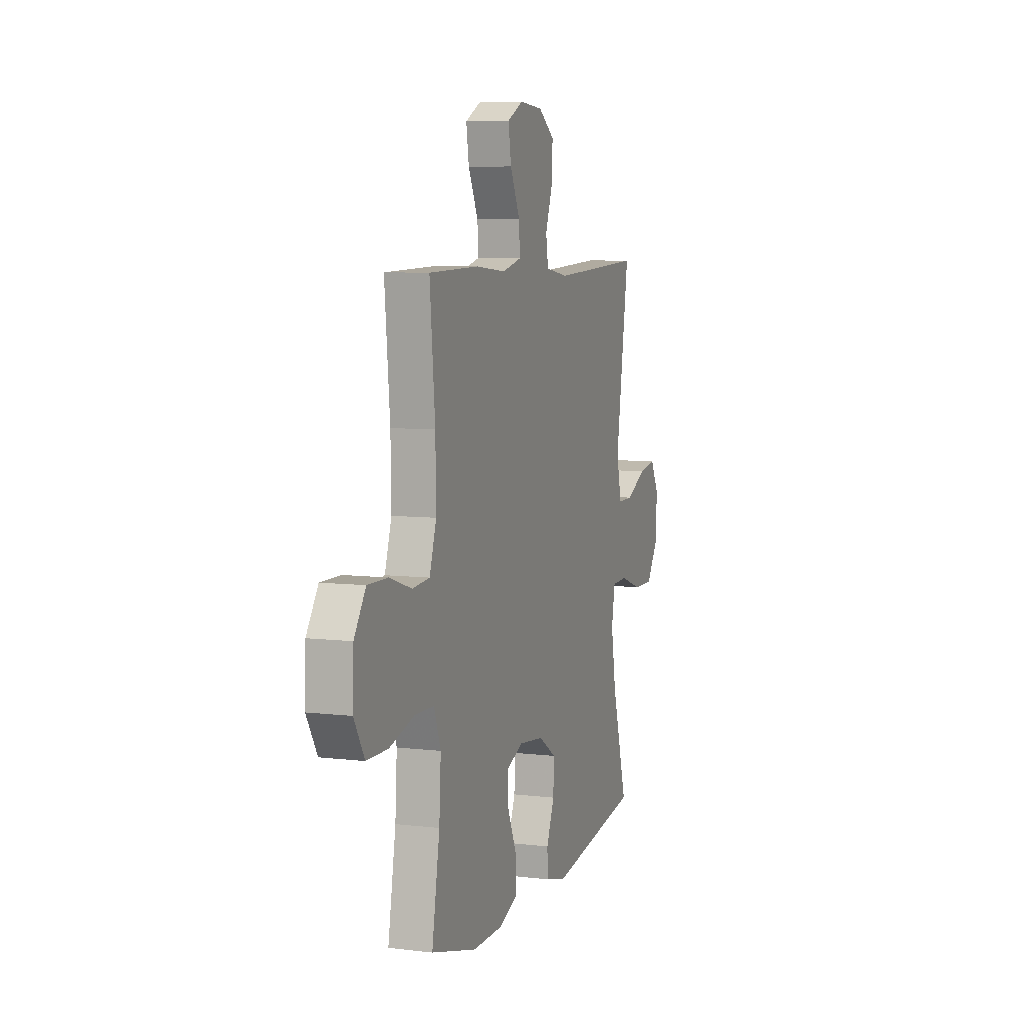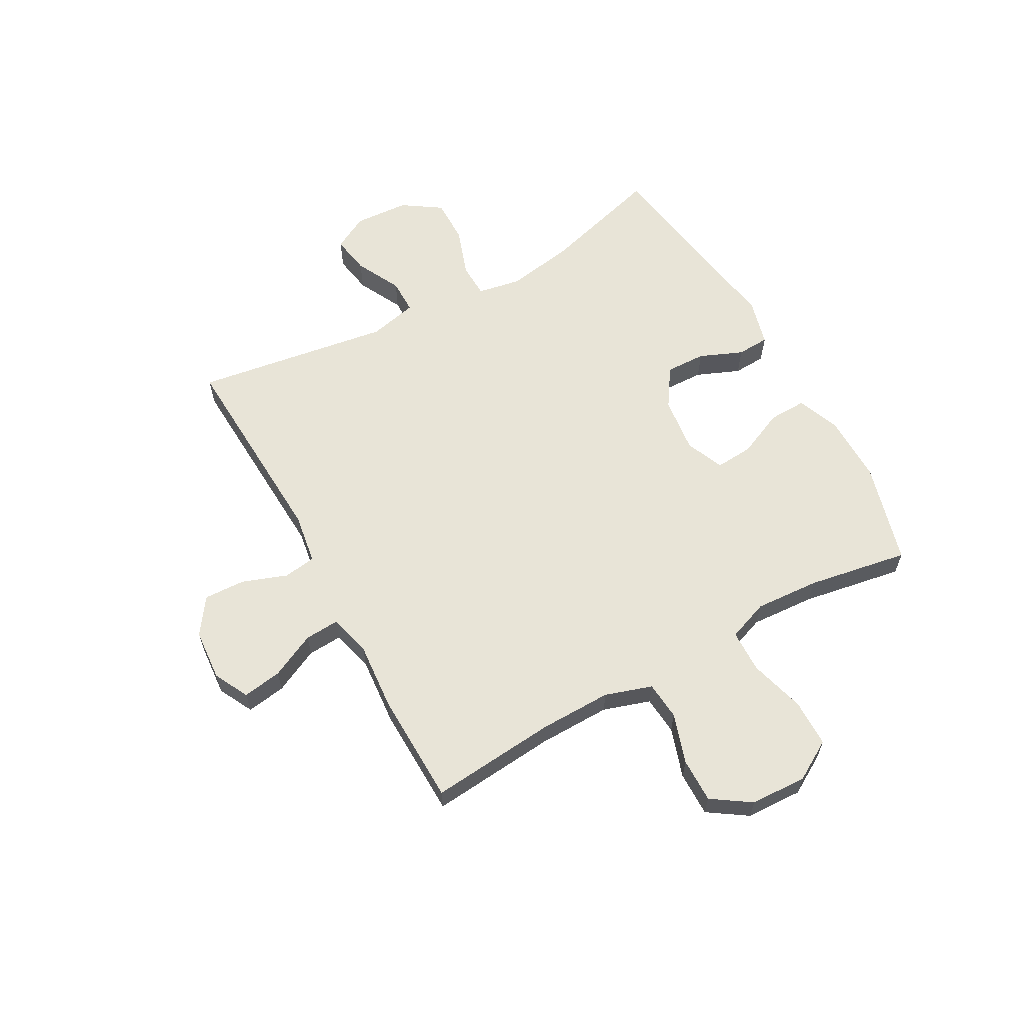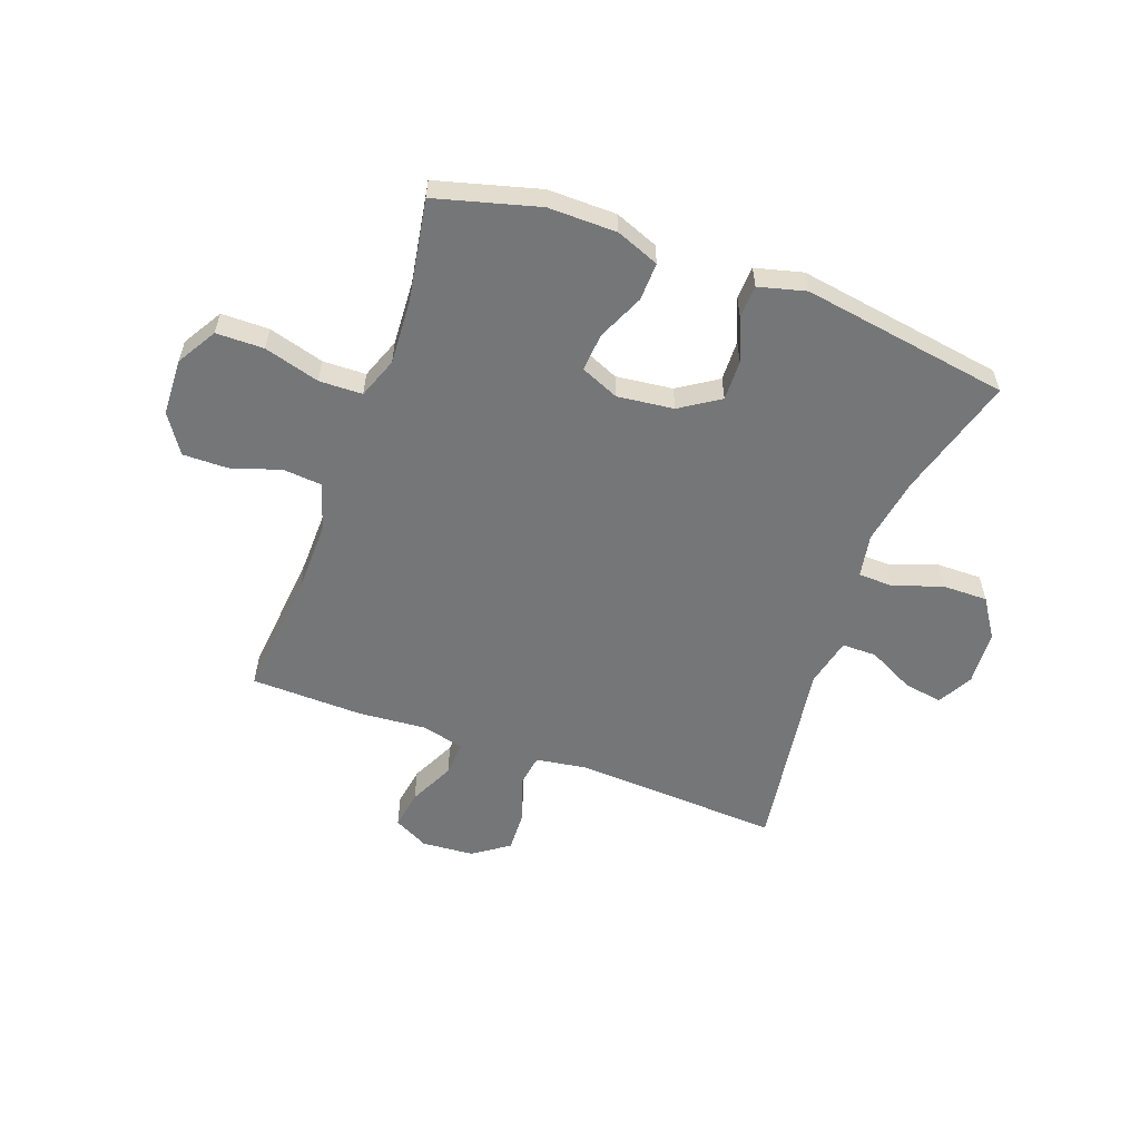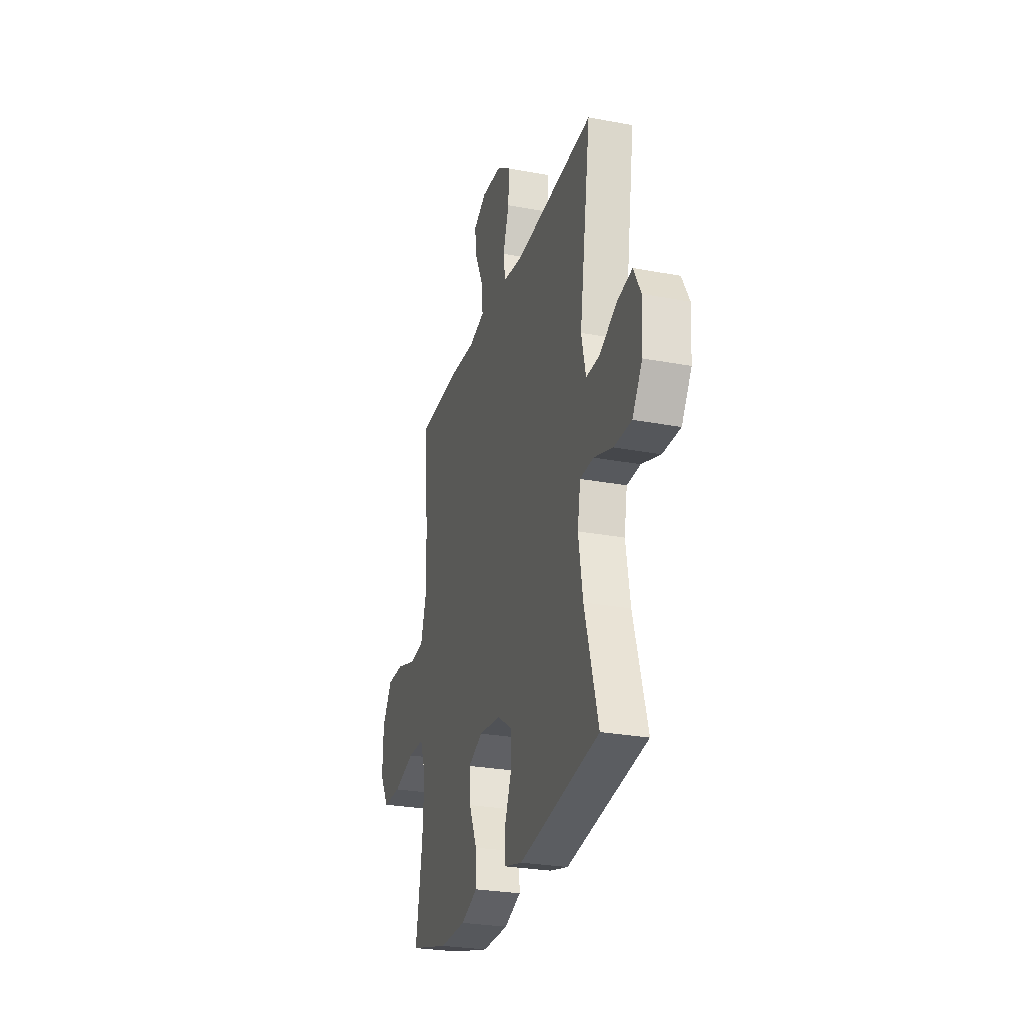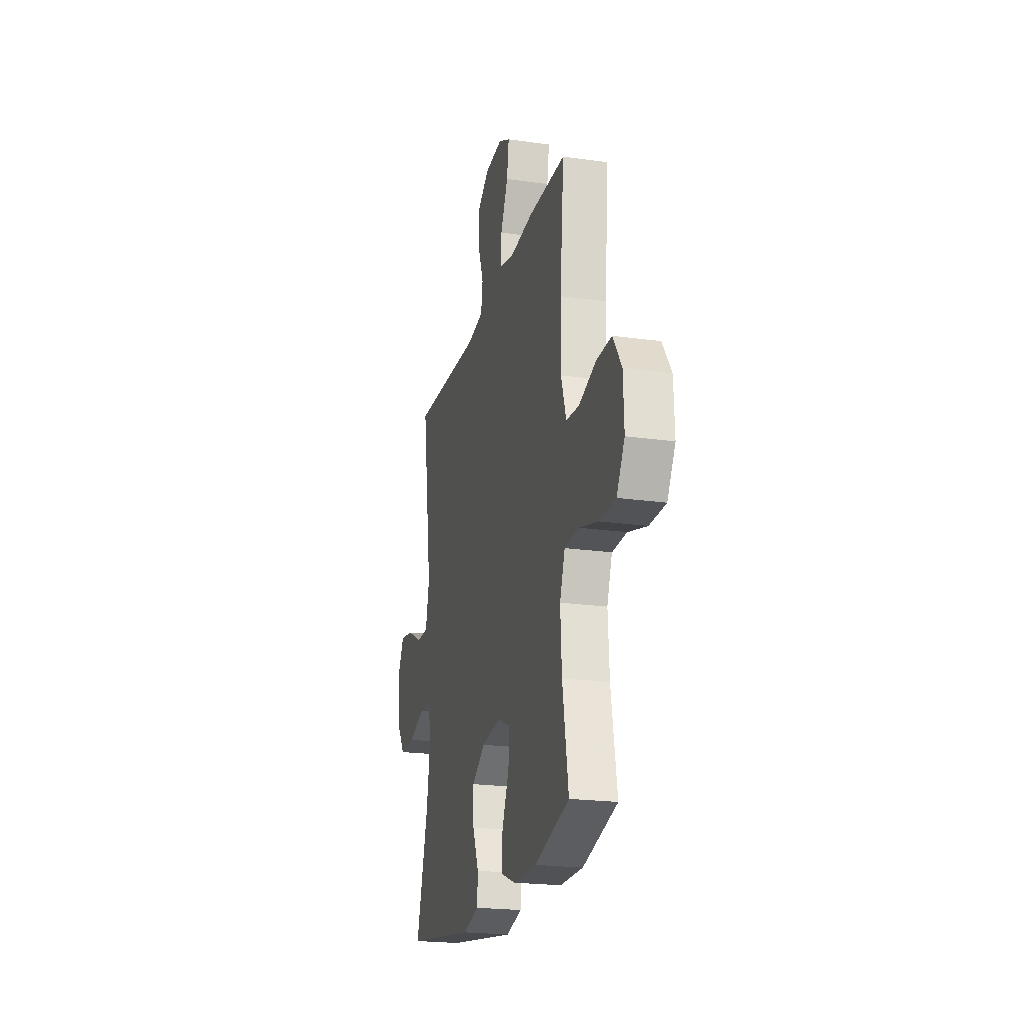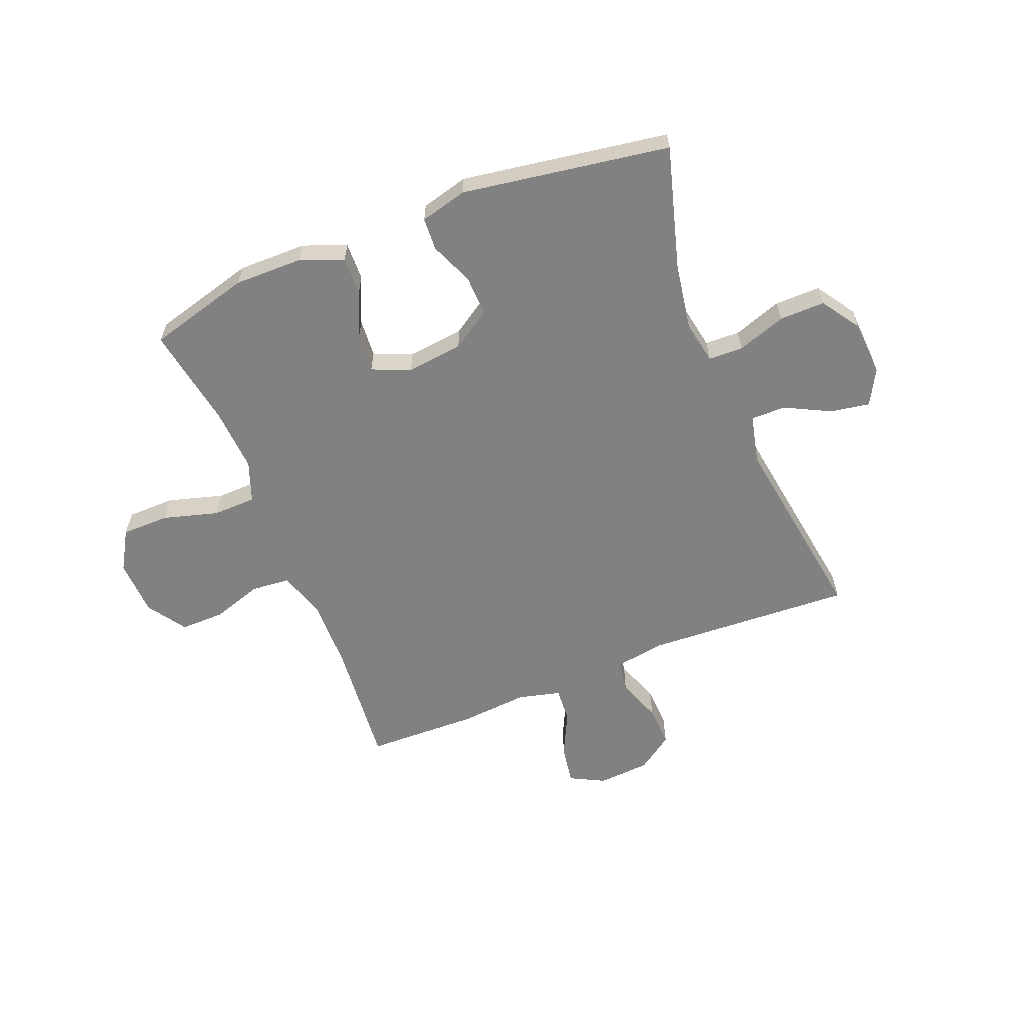
<metadata>
{"format":"obj","ext":"obj","renderer":"f3d","projection":"perspective","resolution":1024,"background":"white","views":[{"elev":7.1,"azim":109.1,"up":"+Z"},{"elev":61.3,"azim":61.1,"up":"+Y"},{"elev":-56.7,"azim":159.9,"up":"+Y"},{"elev":-27.4,"azim":-106.1,"up":"+Z"},{"elev":-21.6,"azim":76.0,"up":"+Z"},{"elev":-60.4,"azim":-158.2,"up":"+Y"}]}
</metadata>
<code>
v -0.5 0.07 -0.5
v -0.438 0.07 -0.283
v -0.418 0.07 -0.163
v -0.432 0.07 -0.086
v -0.494 0.07 -0.084
v -0.581 0.07 -0.114
v -0.662 0.07 -0.115
v -0.708 0.07 -0.046
v -0.714 0.07 0.052
v -0.68 0.07 0.115
v -0.61 0.07 0.103
v -0.529 0.07 0.062
v -0.467 0.07 0.062
v -0.447 0.07 0.149
v -0.5 0.07 0.5
v -0.131 0.07 0.481
v -0.04 0.07 0.495
v -0.031 0.07 0.553
v -0.06 0.07 0.633
v -0.063 0.07 0.707
v 0.001 0.07 0.752
v 0.094 0.07 0.759
v 0.156 0.07 0.727
v 0.145 0.07 0.657
v 0.106 0.07 0.576
v 0.102 0.07 0.514
v 0.178 0.07 0.495
v 0.3 0.07 0.505
v 0.5 0.07 0.5
v 0.479 0.07 0.274
v 0.477 0.07 0.145
v 0.504 0.07 0.061
v 0.573 0.07 0.055
v 0.662 0.07 0.084
v 0.742 0.07 0.085
v 0.788 0.07 0.016
v 0.792 0.07 -0.085
v 0.75 0.07 -0.156
v 0.665 0.07 -0.157
v 0.566 0.07 -0.129
v 0.489 0.07 -0.131
v 0.462 0.07 -0.204
v 0.469 0.07 -0.319
v 0.5 0.07 -0.5
v 0.317 0.07 -0.55
v 0.195 0.07 -0.549
v 0.118 0.07 -0.519
v 0.12 0.07 -0.451
v 0.157 0.07 -0.368
v 0.162 0.07 -0.3
v 0.094 0.07 -0.271
v -0.007 0.07 -0.283
v -0.077 0.07 -0.329
v -0.075 0.07 -0.401
v -0.043 0.07 -0.478
v -0.046 0.07 -0.536
v -0.13 0.07 -0.558
v -0.5 0 -0.5
v -0.438 0 -0.283
v -0.418 0 -0.163
v -0.432 0 -0.086
v -0.494 0 -0.084
v -0.581 0 -0.114
v -0.662 0 -0.115
v -0.708 0 -0.046
v -0.714 0 0.052
v -0.68 0 0.115
v -0.61 0 0.103
v -0.529 0 0.062
v -0.467 0 0.062
v -0.447 0 0.149
v -0.5 0 0.5
v -0.131 0 0.481
v -0.04 0 0.495
v -0.031 0 0.553
v -0.06 0 0.633
v -0.063 0 0.707
v 0.001 0 0.752
v 0.094 0 0.759
v 0.156 0 0.727
v 0.145 0 0.657
v 0.106 0 0.576
v 0.102 0 0.514
v 0.178 0 0.495
v 0.3 0 0.505
v 0.5 0 0.5
v 0.479 0 0.274
v 0.477 0 0.145
v 0.504 0 0.061
v 0.573 0 0.055
v 0.662 0 0.084
v 0.742 0 0.085
v 0.788 0 0.016
v 0.792 0 -0.085
v 0.75 0 -0.156
v 0.665 0 -0.157
v 0.566 0 -0.129
v 0.489 0 -0.131
v 0.462 0 -0.204
v 0.469 0 -0.319
v 0.5 0 -0.5
v 0.317 0 -0.55
v 0.195 0 -0.549
v 0.118 0 -0.519
v 0.12 0 -0.451
v 0.157 0 -0.368
v 0.162 0 -0.3
v 0.094 0 -0.271
v -0.007 0 -0.283
v -0.077 0 -0.329
v -0.075 0 -0.401
v -0.043 0 -0.478
v -0.046 0 -0.536
v -0.13 0 -0.558
f 57 1 2
f 56 57 2
f 55 56 2
f 54 55 2
f 53 54 2 3
f 52 53 3 4
f 51 52 4
f 47 48 49
f 46 47 49
f 45 46 49
f 44 45 49
f 43 44 49
f 42 43 49 50
f 41 42 50 51
f 38 39 40
f 37 38 40
f 36 37 40
f 35 36 40
f 34 35 40
f 33 34 40
f 32 33 40 41
f 41 51 4
f 32 41 4
f 31 32 4
f 27 28 29 30
f 31 4 5
f 30 31 5
f 27 30 5
f 26 27 5
f 23 24 25
f 22 23 25
f 21 22 25
f 20 21 25
f 19 20 25
f 18 19 25
f 17 18 25 26
f 14 15 16
f 17 26 5
f 16 17 5
f 14 16 5
f 13 14 5
f 10 11 12
f 9 10 12
f 9 12 13
f 8 9 13
f 7 8 13
f 6 7 13
f 5 6 13
f 59 58 114
f 59 114 113
f 59 113 112
f 59 112 111
f 60 59 111 110
f 61 60 110 109
f 61 109 108
f 106 105 104
f 106 104 103
f 106 103 102
f 106 102 101
f 106 101 100
f 107 106 100 99
f 108 107 99 98
f 97 96 95
f 97 95 94
f 97 94 93
f 97 93 92
f 97 92 91
f 97 91 90
f 98 97 90 89
f 61 108 98
f 61 98 89
f 61 89 88
f 87 86 85 84
f 62 61 88
f 62 88 87
f 62 87 84
f 62 84 83
f 82 81 80
f 82 80 79
f 82 79 78
f 82 78 77
f 82 77 76
f 82 76 75
f 83 82 75 74
f 73 72 71
f 62 83 74
f 62 74 73
f 62 73 71
f 62 71 70
f 69 68 67
f 69 67 66
f 70 69 66
f 70 66 65
f 70 65 64
f 70 64 63
f 70 63 62
f 1 58 59 2
f 2 59 60 3
f 3 60 61 4
f 4 61 62 5
f 5 62 63 6
f 6 63 64 7
f 7 64 65 8
f 8 65 66 9
f 9 66 67 10
f 10 67 68 11
f 11 68 69 12
f 12 69 70 13
f 13 70 71 14
f 14 71 72 15
f 15 72 73 16
f 16 73 74 17
f 17 74 75 18
f 18 75 76 19
f 19 76 77 20
f 20 77 78 21
f 21 78 79 22
f 22 79 80 23
f 23 80 81 24
f 24 81 82 25
f 25 82 83 26
f 26 83 84 27
f 27 84 85 28
f 28 85 86 29
f 29 86 87 30
f 30 87 88 31
f 31 88 89 32
f 32 89 90 33
f 33 90 91 34
f 34 91 92 35
f 35 92 93 36
f 36 93 94 37
f 37 94 95 38
f 38 95 96 39
f 39 96 97 40
f 40 97 98 41
f 41 98 99 42
f 42 99 100 43
f 43 100 101 44
f 44 101 102 45
f 45 102 103 46
f 46 103 104 47
f 47 104 105 48
f 48 105 106 49
f 49 106 107 50
f 50 107 108 51
f 51 108 109 52
f 52 109 110 53
f 53 110 111 54
f 54 111 112 55
f 55 112 113 56
f 56 113 114 57
f 57 114 58 1

</code>
